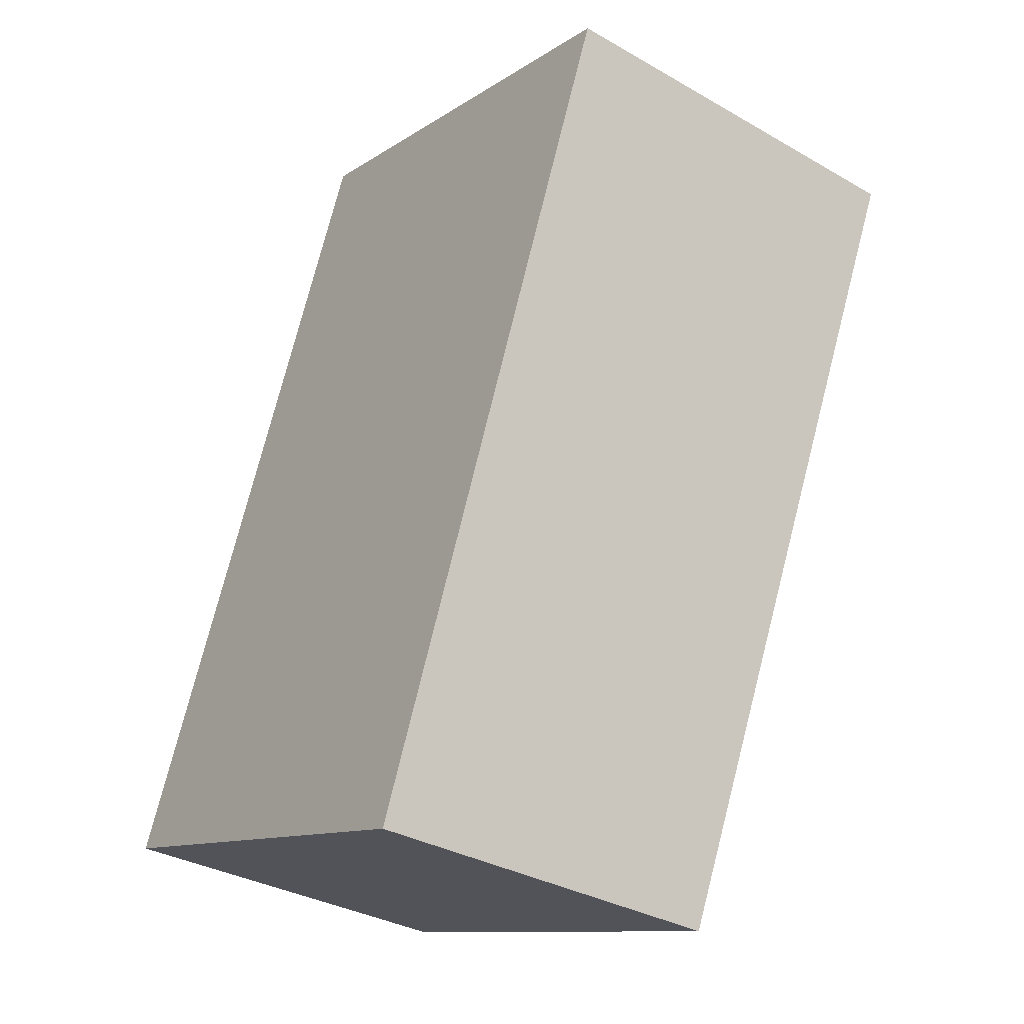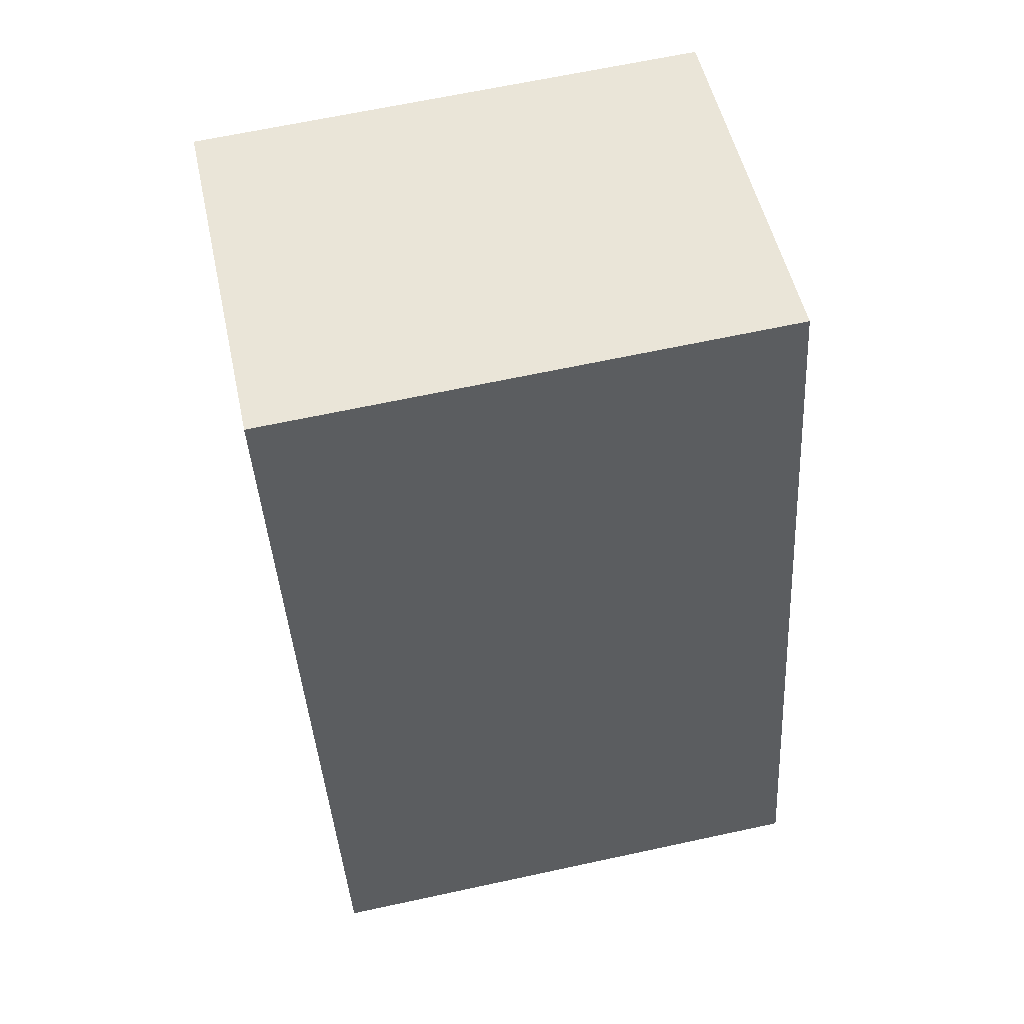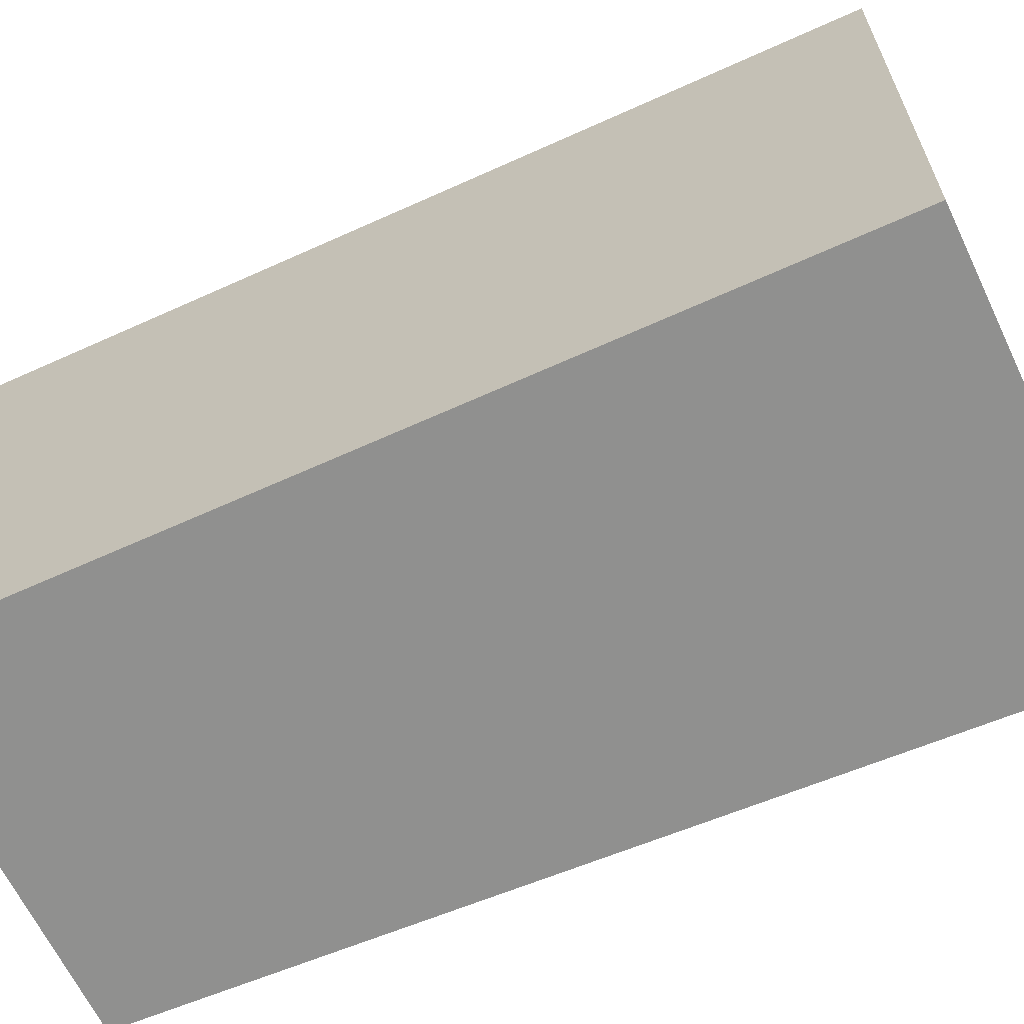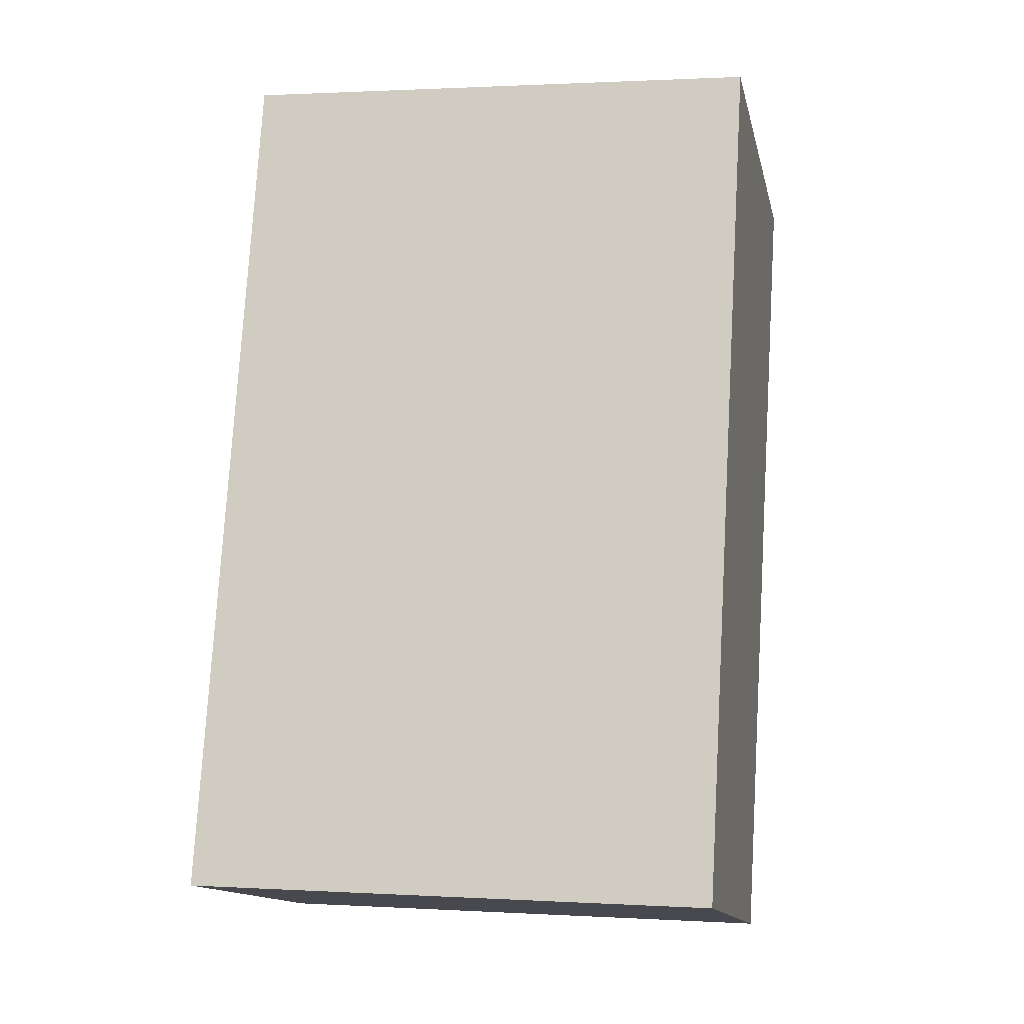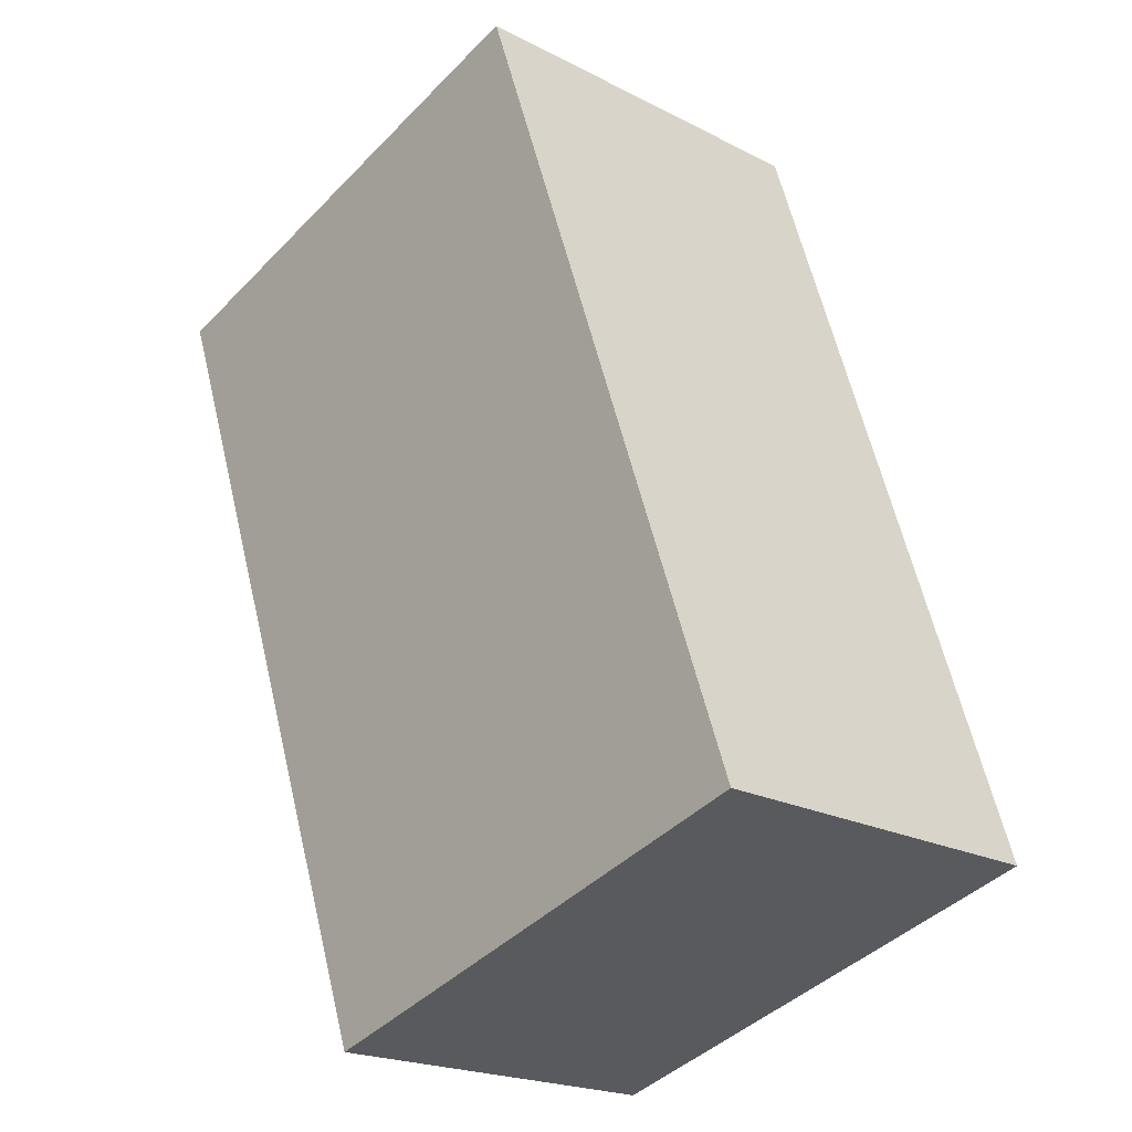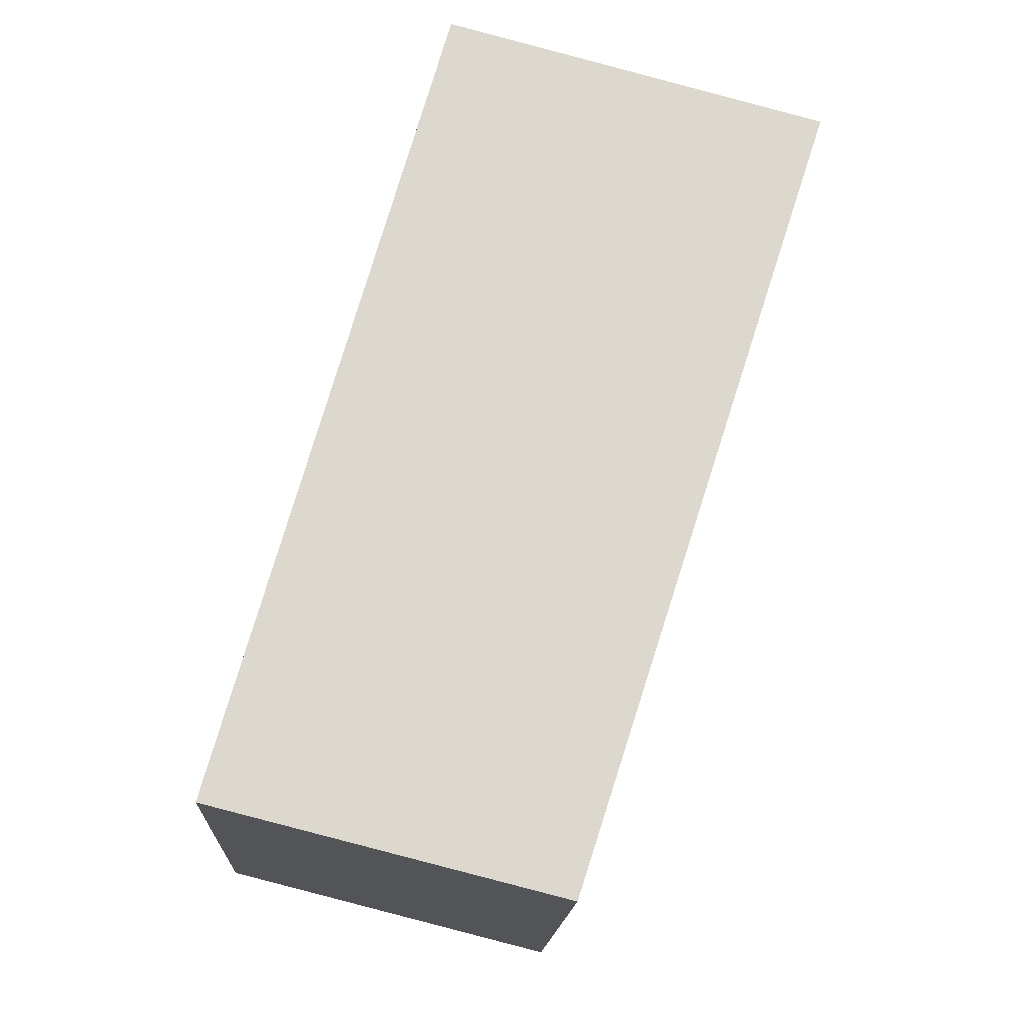
<metadata>
{"format":"obj","ext":"obj","renderer":"f3d","projection":"perspective","resolution":1024,"background":"white","views":[{"elev":-11.3,"azim":-33.3,"up":"+Z"},{"elev":65.1,"azim":-102.3,"up":"+Z"},{"elev":-65.6,"azim":-49.8,"up":"+Y"},{"elev":1.2,"azim":-77.8,"up":"+Z"},{"elev":-43.0,"azim":139.8,"up":"+Z"},{"elev":-16.8,"azim":-3.0,"up":"+Z"}]}
</metadata>
<code>
v  1.569 2.288 -0.394
v  1.019 2.288 3.617
v  2.721 2.288 3.163
v  0 2.288 1.401e-16
v  2.721 -1.937e-16 3.163
v  1.569 2.413e-17 -0.394
v  0 0 0
v  1.019 -2.215e-16 3.617
g defaultobject
f 1 2 3
f 2 1 4
f 5 1 3
f 1 5 6
f 6 4 1
f 4 6 7
f 7 2 4
f 2 7 8
f 8 3 2
f 3 8 5
f 8 6 5
f 6 8 7

</code>
